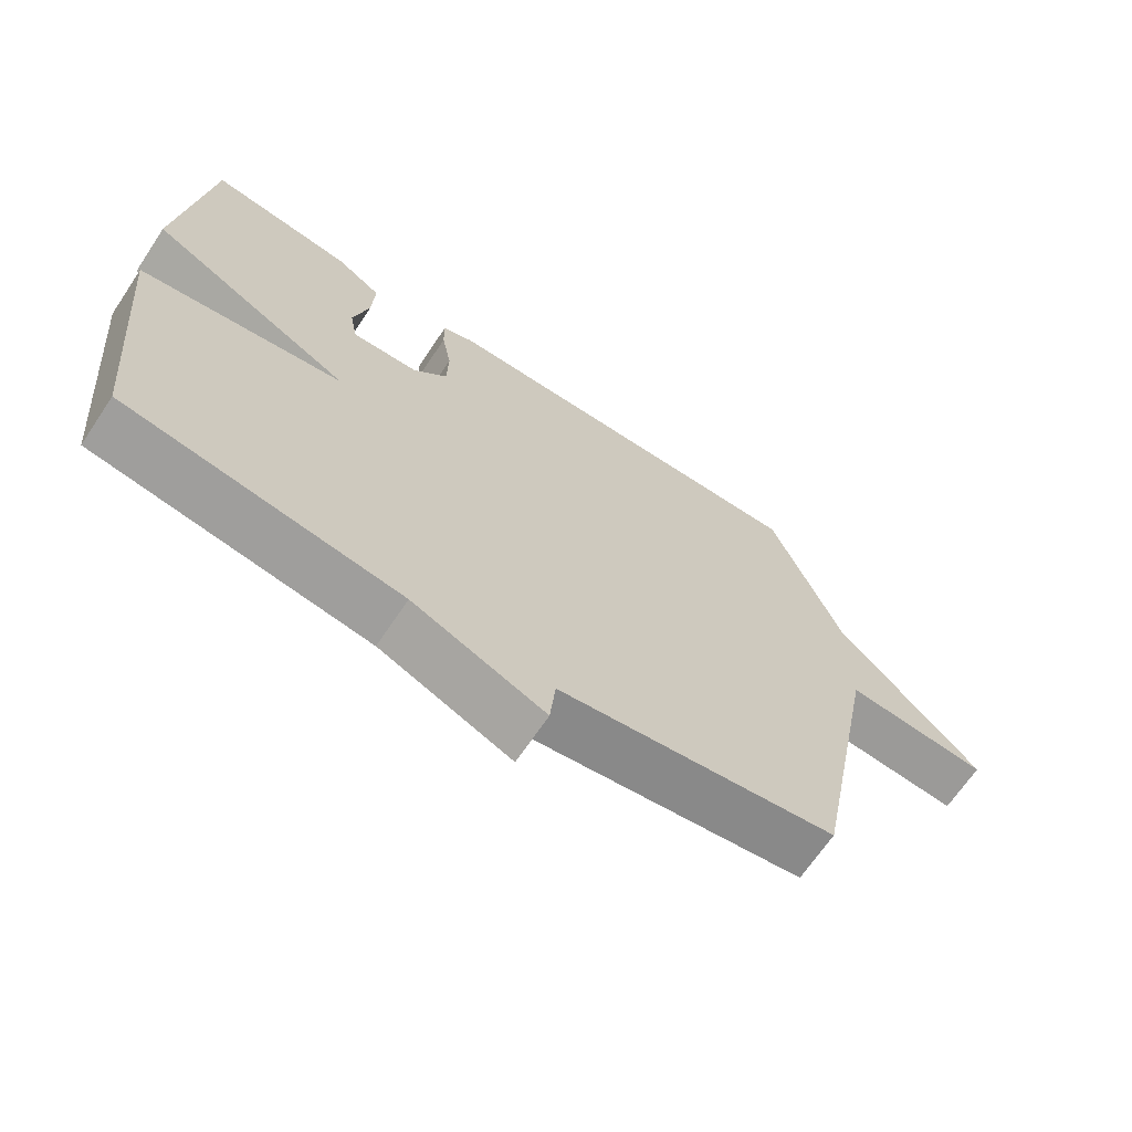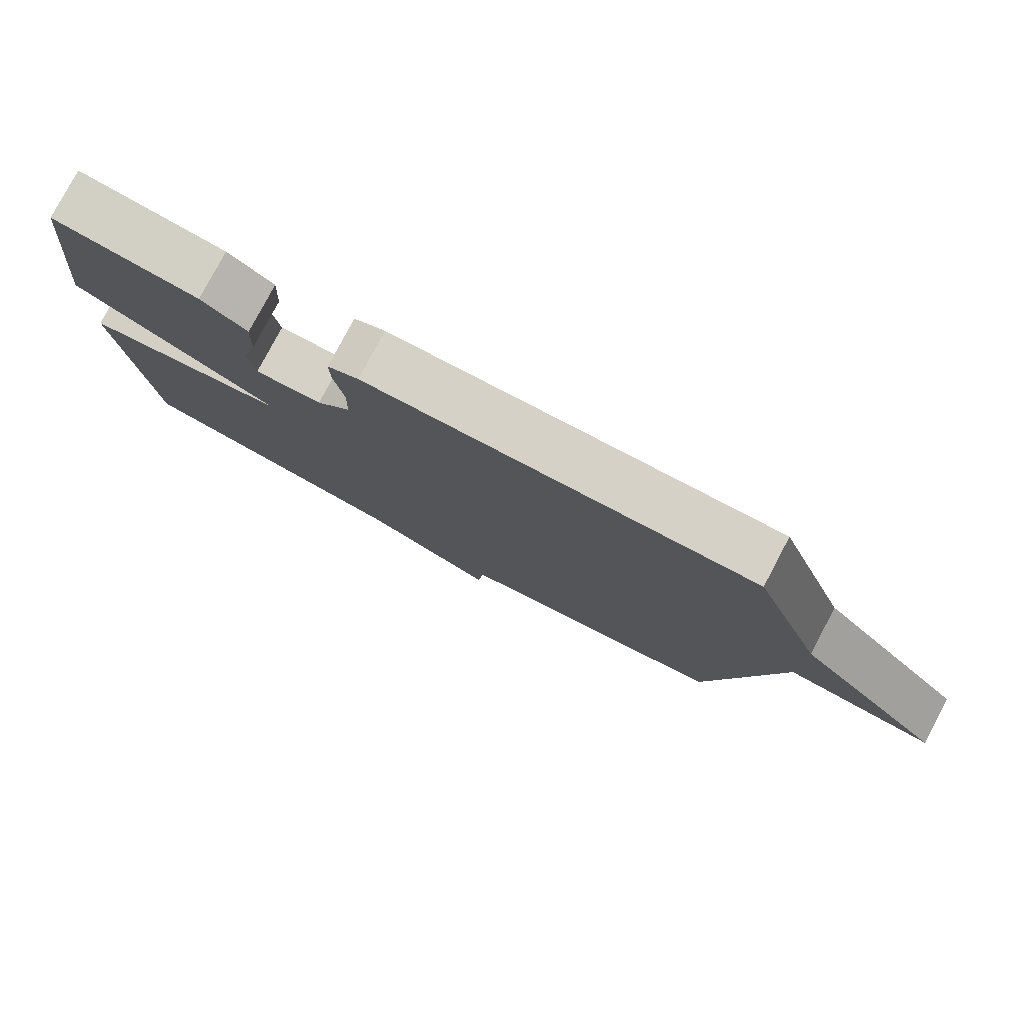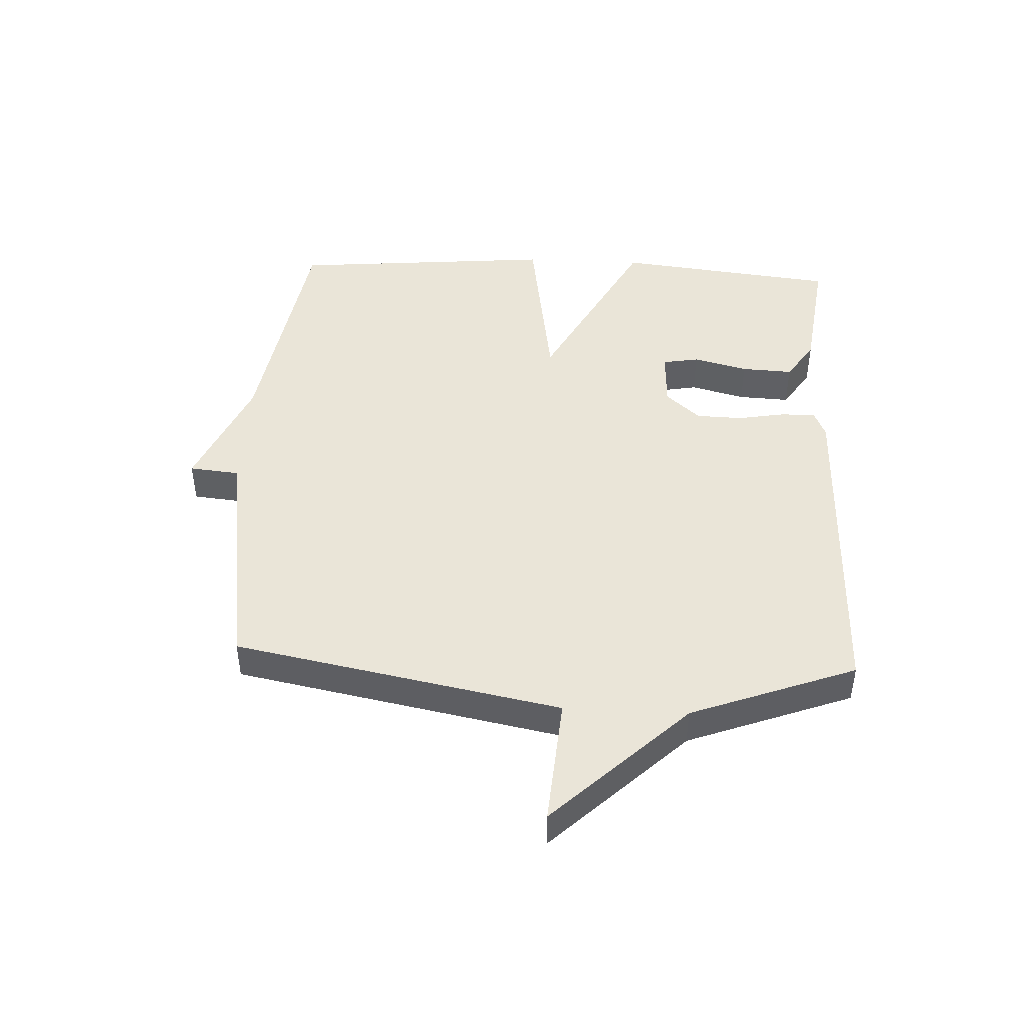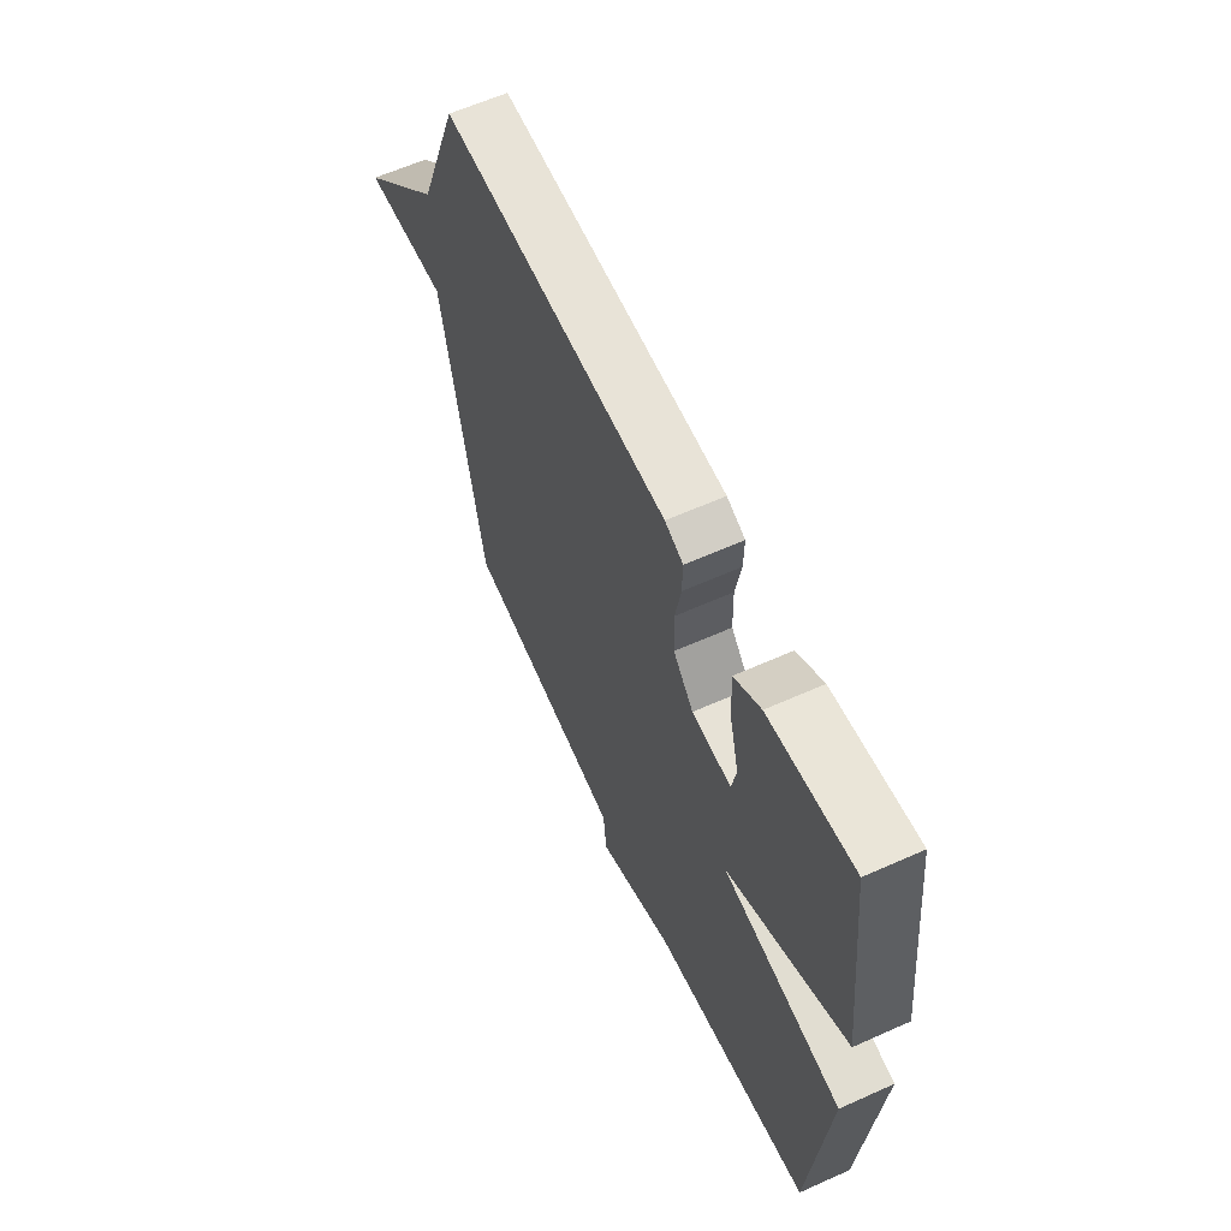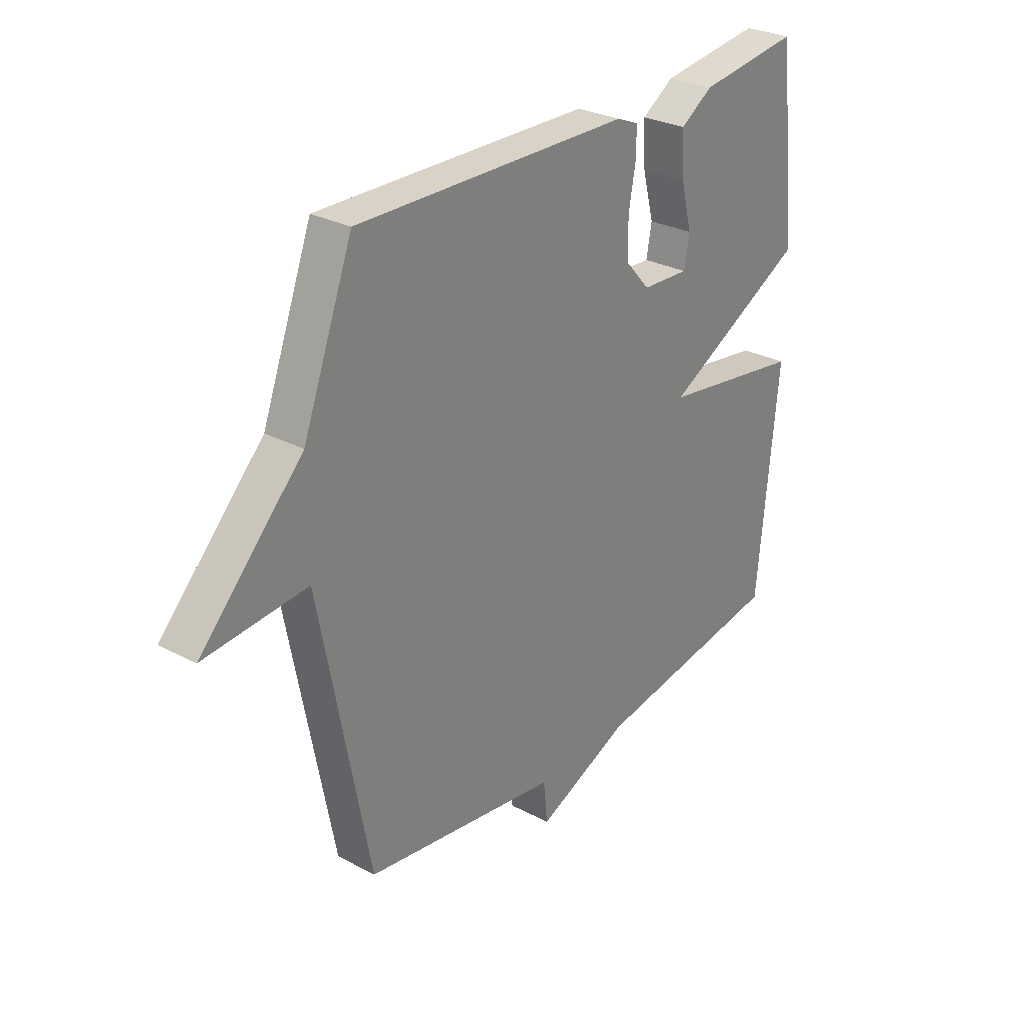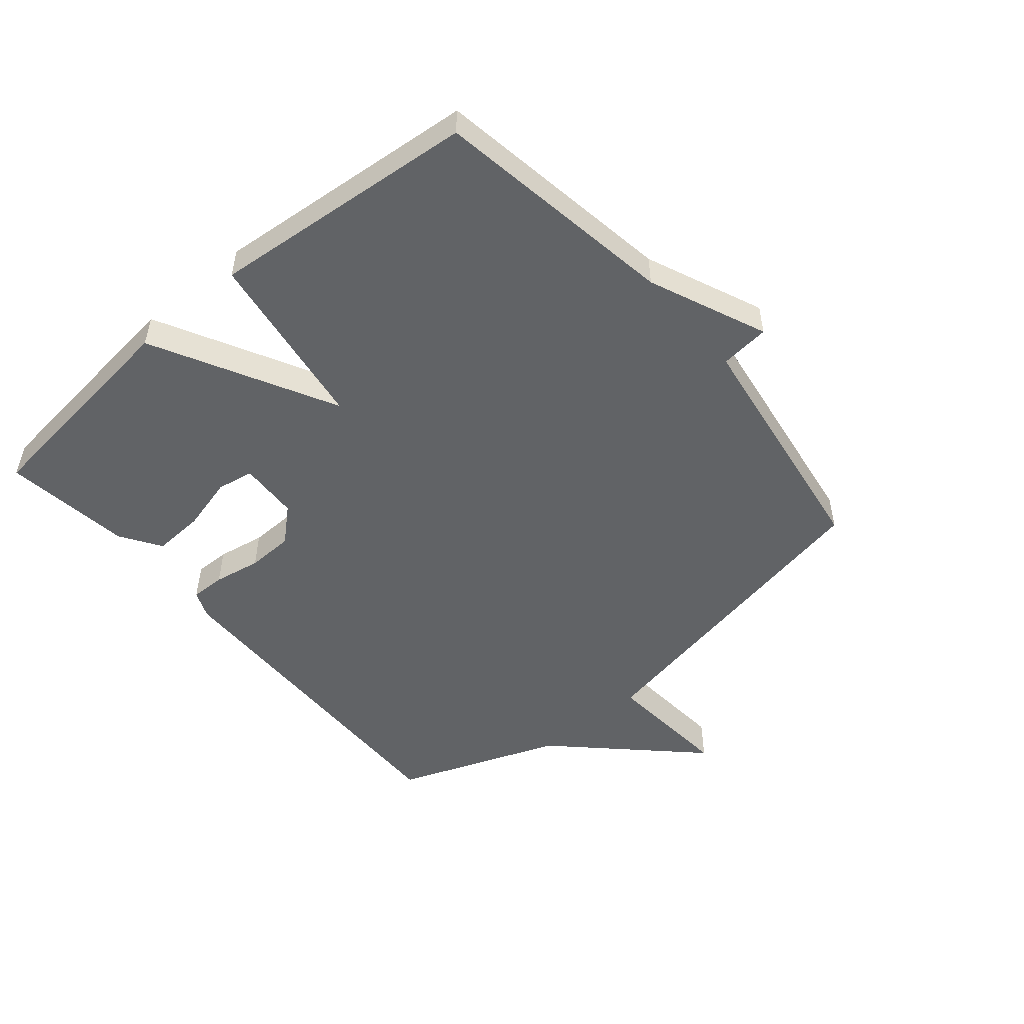
<metadata>
{"format":"obj","ext":"obj","renderer":"f3d","projection":"perspective","resolution":1024,"background":"white","views":[{"elev":-67.6,"azim":146.2,"up":"+Z"},{"elev":79.2,"azim":-152.1,"up":"+Z"},{"elev":45.1,"azim":-87.1,"up":"+Y"},{"elev":61.4,"azim":65.5,"up":"+Z"},{"elev":28.7,"azim":-51.6,"up":"+Z"},{"elev":-50.8,"azim":130.3,"up":"+Y"}]}
</metadata>
<code>
v -0.5 0.07 -0.5
v -0.602 0.07 0.032
v -0.812 0.07 0.016
v -0.602 0.07 0.232
v -0.5 0.07 0.5
v 0.062 0.07 0.487
v 0.107 0.07 0.468
v 0.106 0.07 0.411
v 0.092 0.07 0.334
v 0.094 0.07 0.258
v 0.144 0.07 0.202
v 0.241 0.07 0.197
v 0.252 0.07 0.257
v 0.229 0.07 0.346
v 0.225 0.07 0.43
v 0.291 0.07 0.473
v 0.5 0.07 0.5
v 0.541 0.07 0.136
v 0.245 0.07 -0.018
v 0.541 0.07 -0.064
v 0.5 0.07 -0.5
v 0.102 0.07 -0.561
v -0.09 0.07 -0.642
v -0.098 0.07 -0.561
v -0.5 0 -0.5
v -0.602 0 0.032
v -0.812 0 0.016
v -0.602 0 0.232
v -0.5 0 0.5
v 0.062 0 0.487
v 0.107 0 0.468
v 0.106 0 0.411
v 0.092 0 0.334
v 0.094 0 0.258
v 0.144 0 0.202
v 0.241 0 0.197
v 0.252 0 0.257
v 0.229 0 0.346
v 0.225 0 0.43
v 0.291 0 0.473
v 0.5 0 0.5
v 0.541 0 0.136
v 0.245 0 -0.018
v 0.541 0 -0.064
v 0.5 0 -0.5
v 0.102 0 -0.561
v -0.09 0 -0.642
v -0.098 0 -0.561
f 22 23 24
f 24 1 2
f 22 24 2
f 21 22 2
f 20 21 2
f 19 20 2
f 18 19 2
f 16 17 18
f 15 16 18
f 14 15 18
f 13 14 18
f 12 13 18
f 2 3 4
f 18 2 4
f 12 18 4
f 11 12 4
f 10 11 4 5
f 9 10 5 6
f 6 7 8 9
f 48 47 46
f 26 25 48
f 26 48 46
f 26 46 45
f 26 45 44
f 26 44 43
f 26 43 42
f 42 41 40
f 42 40 39
f 42 39 38
f 42 38 37
f 42 37 36
f 28 27 26
f 28 26 42
f 28 42 36
f 28 36 35
f 29 28 35 34
f 30 29 34 33
f 33 32 31 30
f 1 25 26 2
f 2 26 27 3
f 3 27 28 4
f 4 28 29 5
f 5 29 30 6
f 6 30 31 7
f 7 31 32 8
f 8 32 33 9
f 9 33 34 10
f 10 34 35 11
f 11 35 36 12
f 12 36 37 13
f 13 37 38 14
f 14 38 39 15
f 15 39 40 16
f 16 40 41 17
f 17 41 42 18
f 18 42 43 19
f 19 43 44 20
f 20 44 45 21
f 21 45 46 22
f 22 46 47 23
f 23 47 48 24
f 24 48 25 1

</code>
